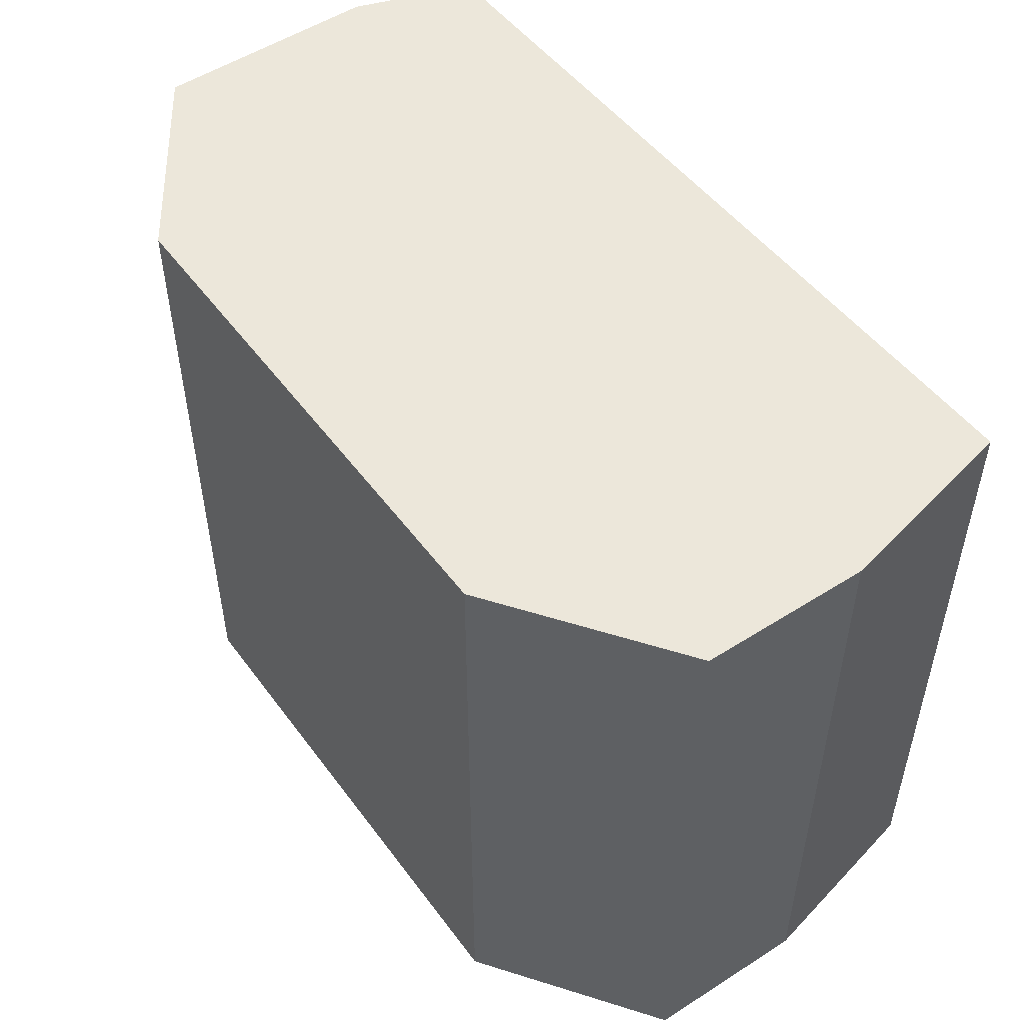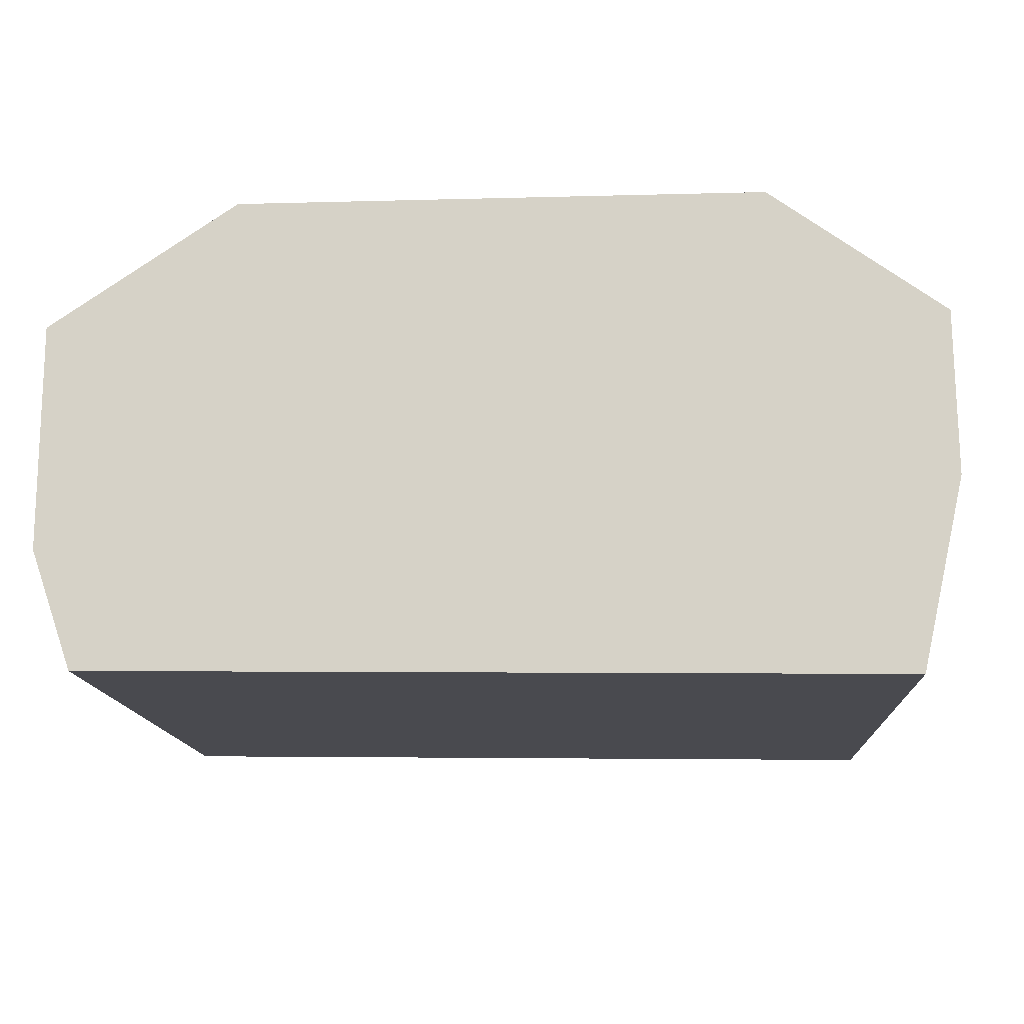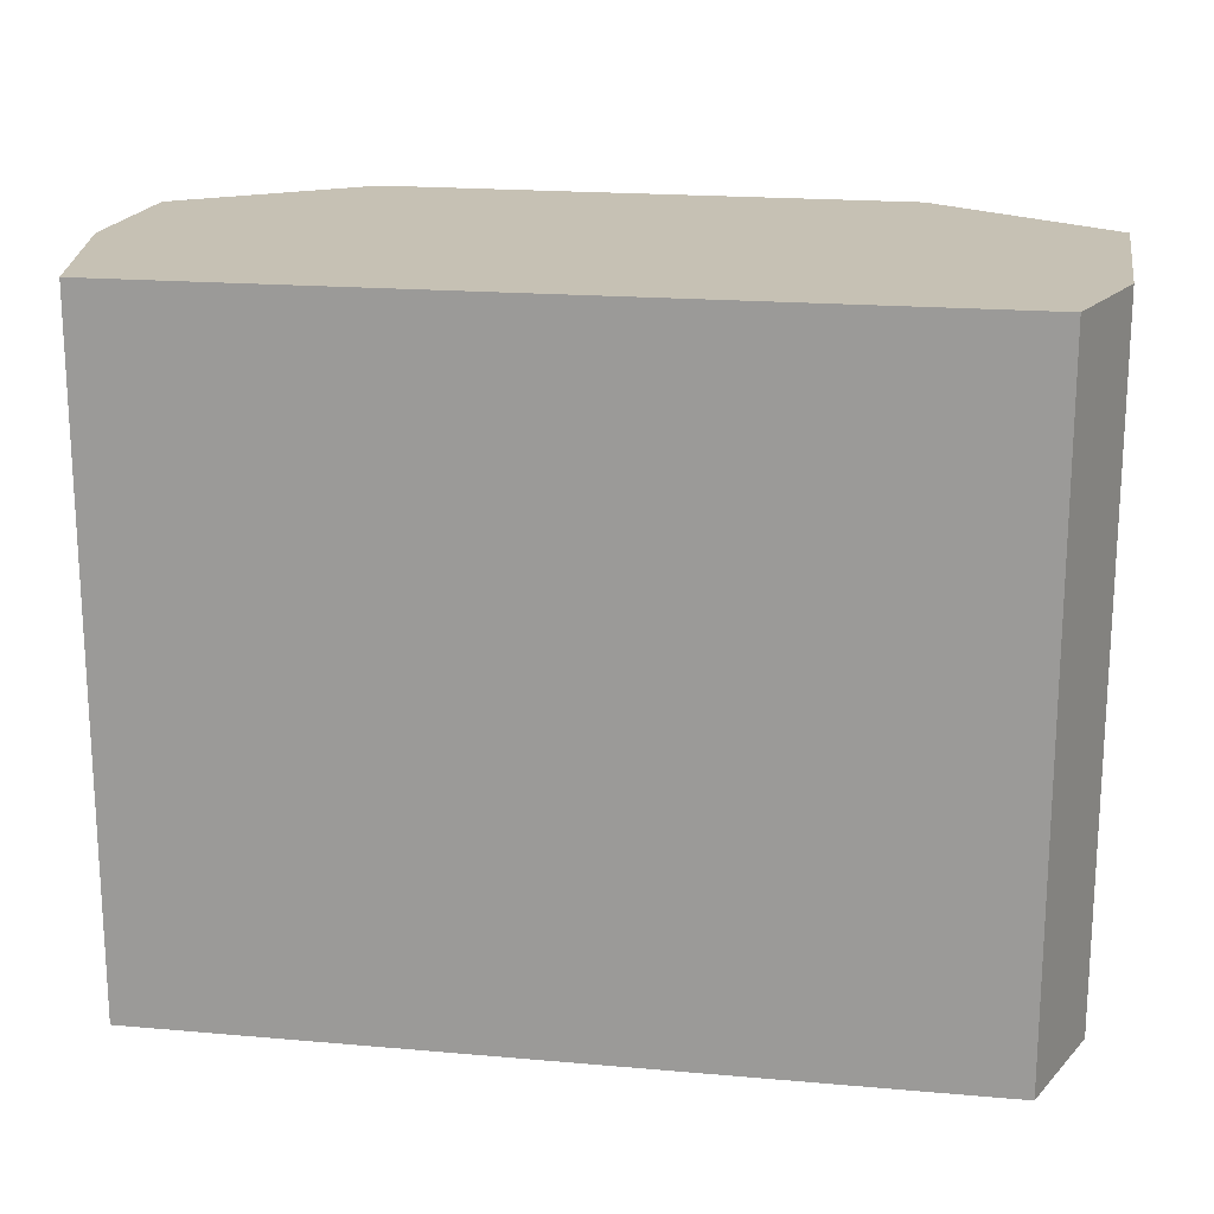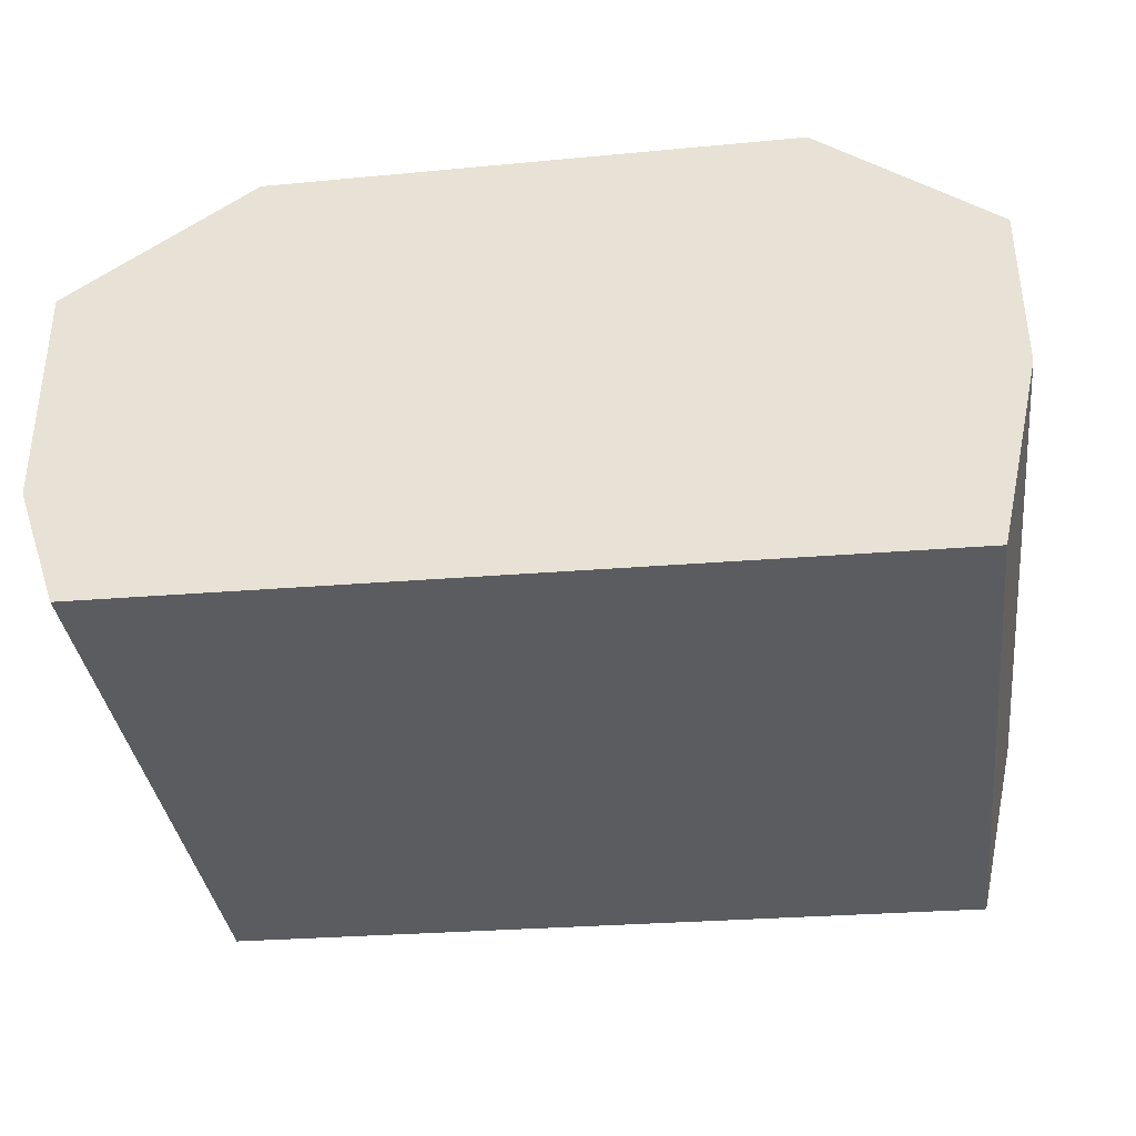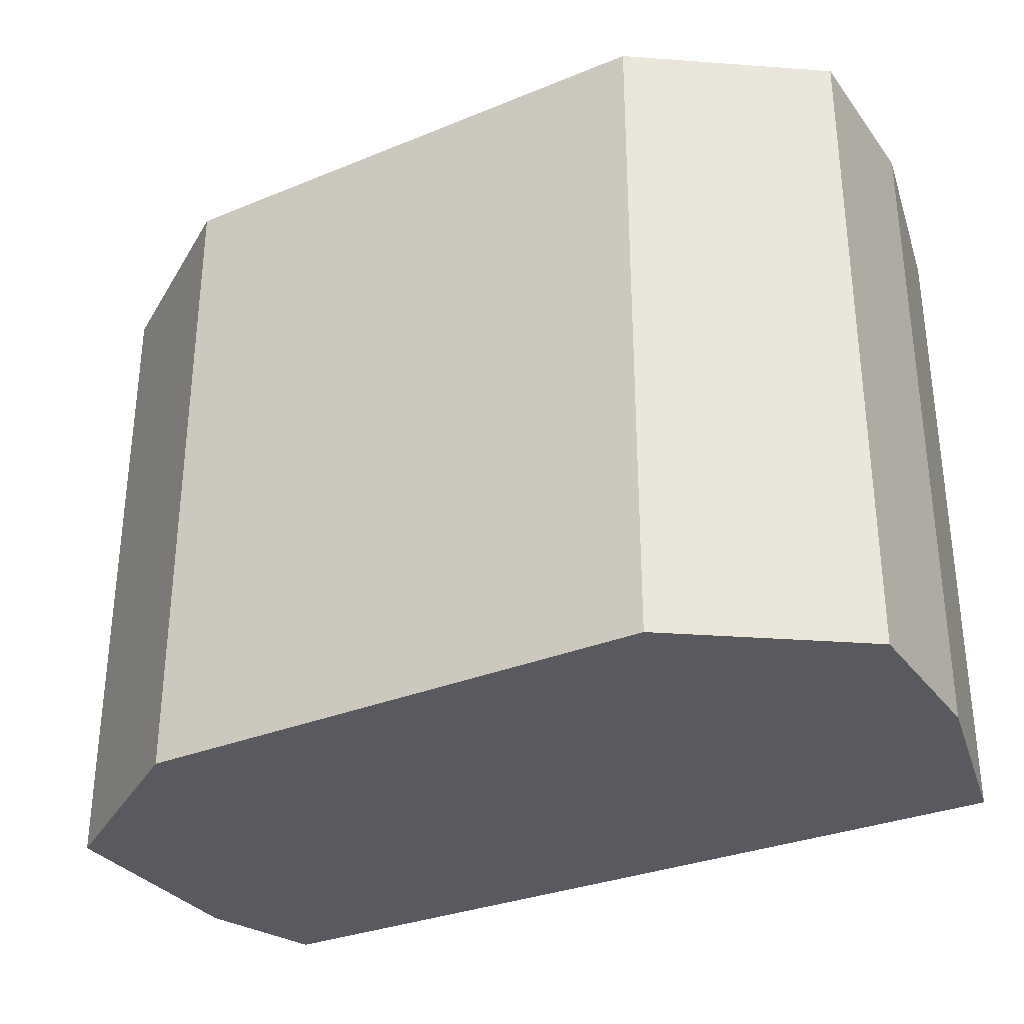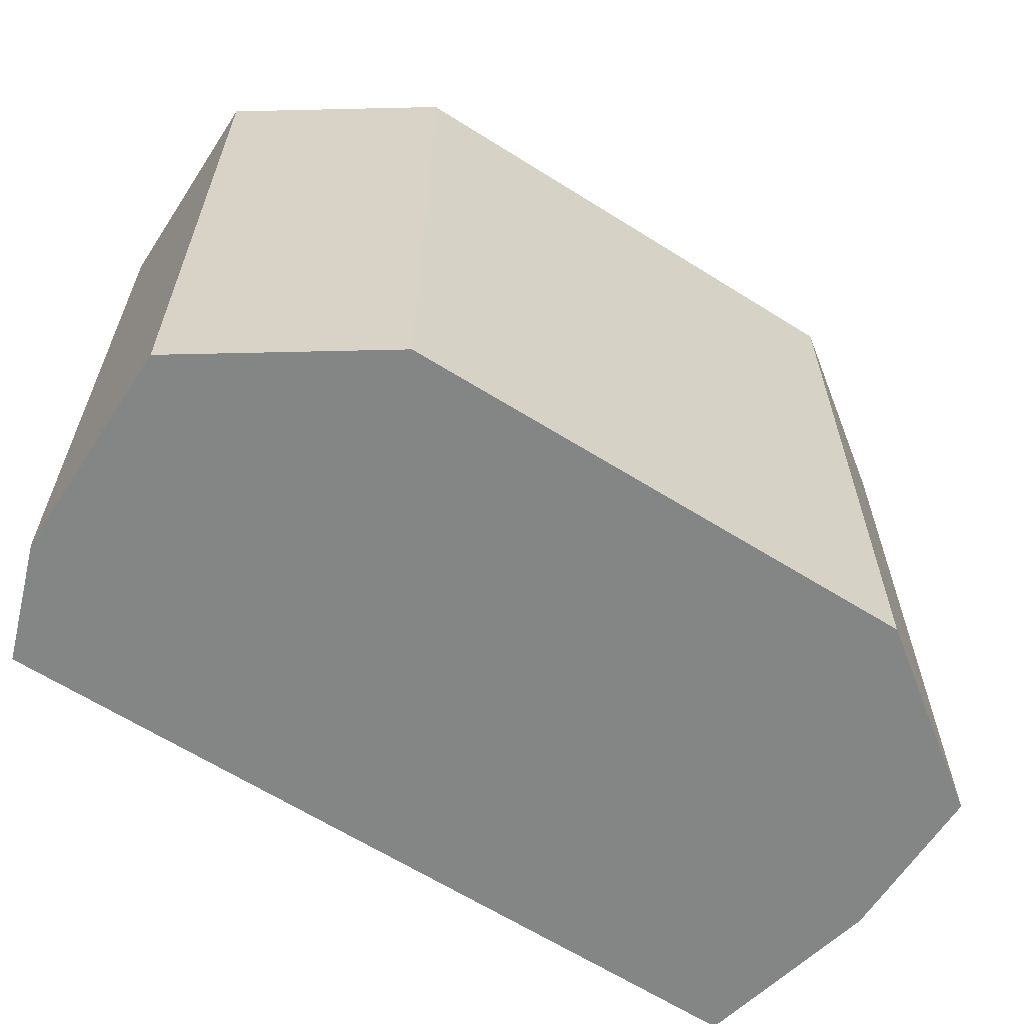
<metadata>
{"format":"obj","ext":"obj","renderer":"f3d","projection":"perspective","resolution":1024,"background":"white","views":[{"elev":51.2,"azim":54.5,"up":"+Y"},{"elev":-13.6,"azim":3.0,"up":"+Z"},{"elev":18.5,"azim":-169.7,"up":"+Y"},{"elev":-34.7,"azim":7.0,"up":"+Z"},{"elev":-31.9,"azim":29.8,"up":"+Y"},{"elev":-61.6,"azim":-32.8,"up":"+Y"}]}
</metadata>
<code>
o base_phy
v 0.2258 -0.1706 0.05119
v 0.1368 -0.1706 0.1151
v 0.1368 0.1697 0.1151
v 0.2258 0.1697 0.05119
v -0.1304 -0.1706 0.1143
v -0.2256 -0.1706 0.04981
v -0.2256 0.1697 0.04981
v -0.1304 0.1697 0.1143
v -0.2263 -0.1706 -0.06467
v -0.2056 -0.1706 -0.125
v -0.2056 0.1697 -0.125
v -0.2263 0.1697 -0.06467
v 0.2053 -0.1706 -0.13
v 0.227 -0.1706 -0.03278
v 0.227 0.1697 -0.03278
v 0.2053 0.1697 -0.13
f 10 14 2
f 16 12 8
f 2 4 3
f 14 4 1
f 8 6 5
f 8 2 3
f 10 12 11
f 12 6 7
f 16 14 13
f 16 10 11
f 2 5 6
f 6 9 10
f 10 13 14
f 14 1 2
f 2 6 10
f 8 3 4
f 4 15 16
f 16 11 12
f 12 7 8
f 8 4 16
f 2 1 4
f 14 15 4
f 8 7 6
f 8 5 2
f 10 9 12
f 12 9 6
f 16 15 14
f 16 13 10

</code>
